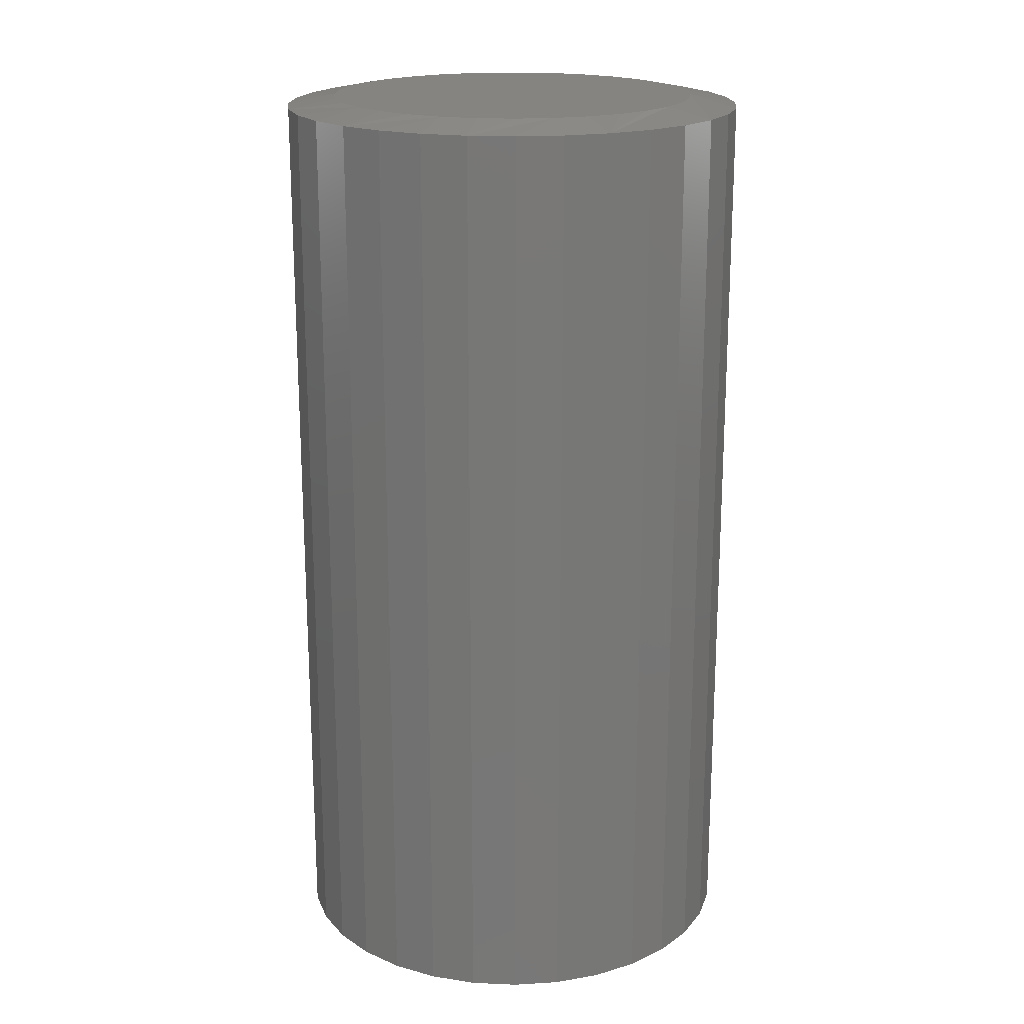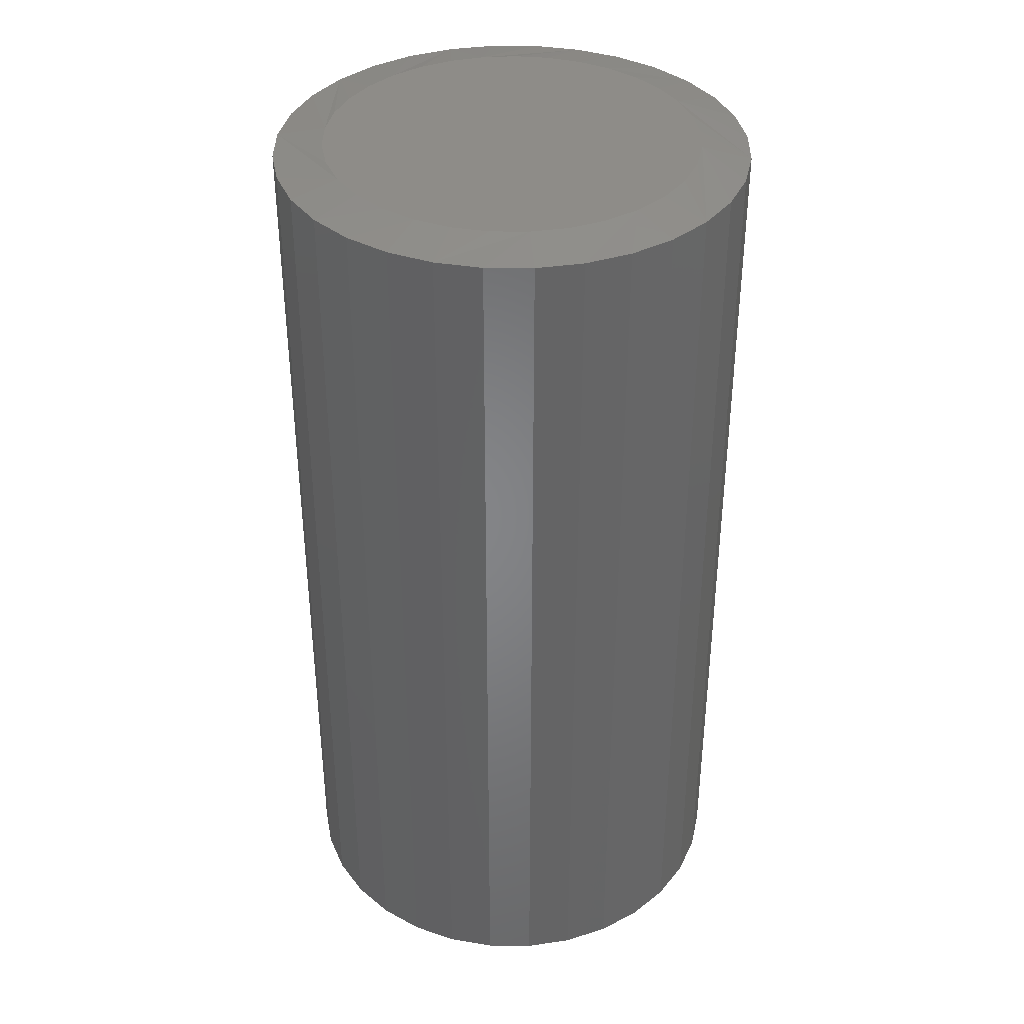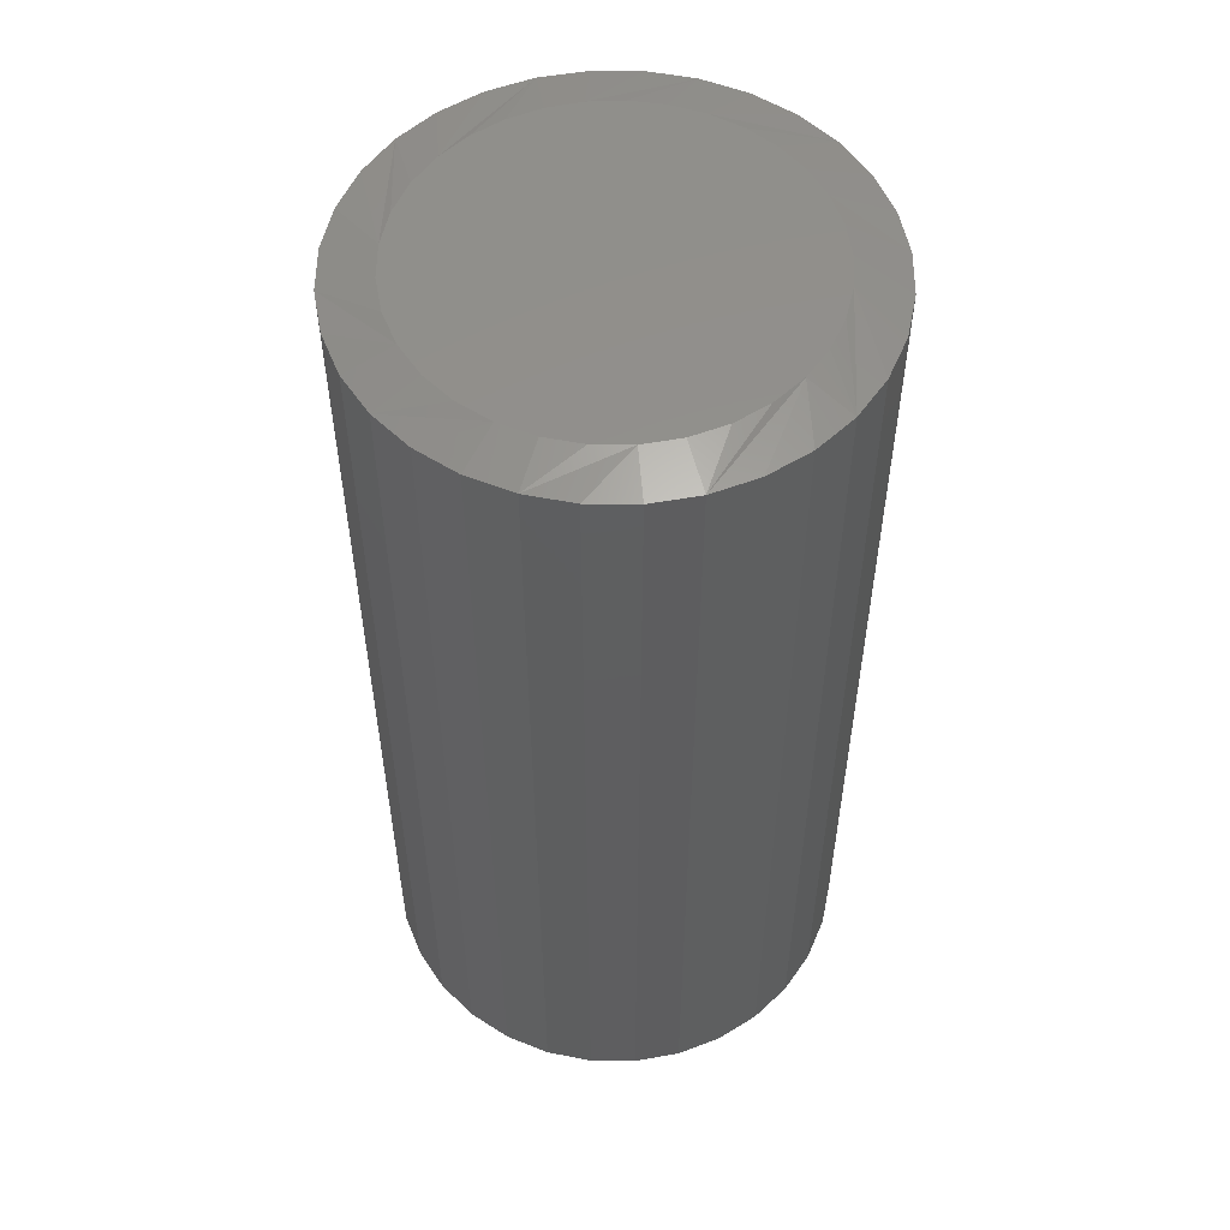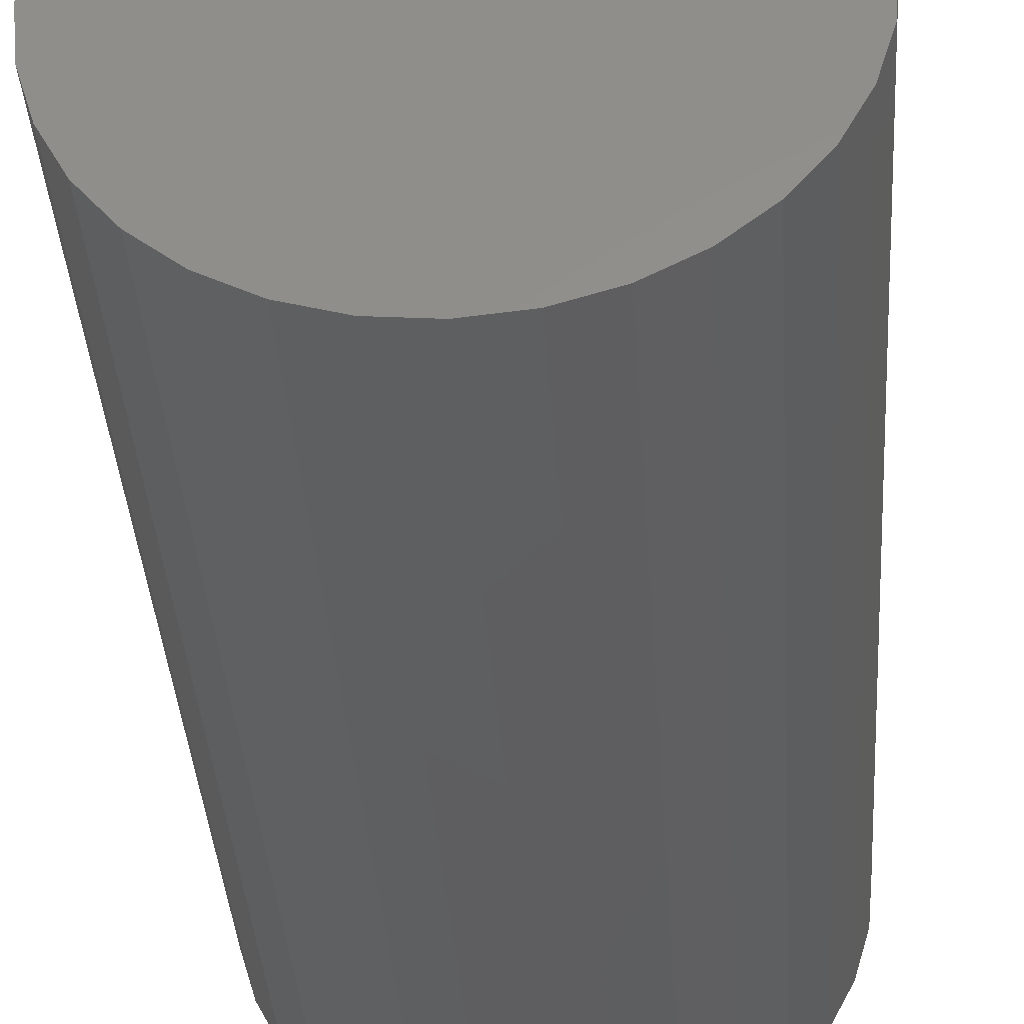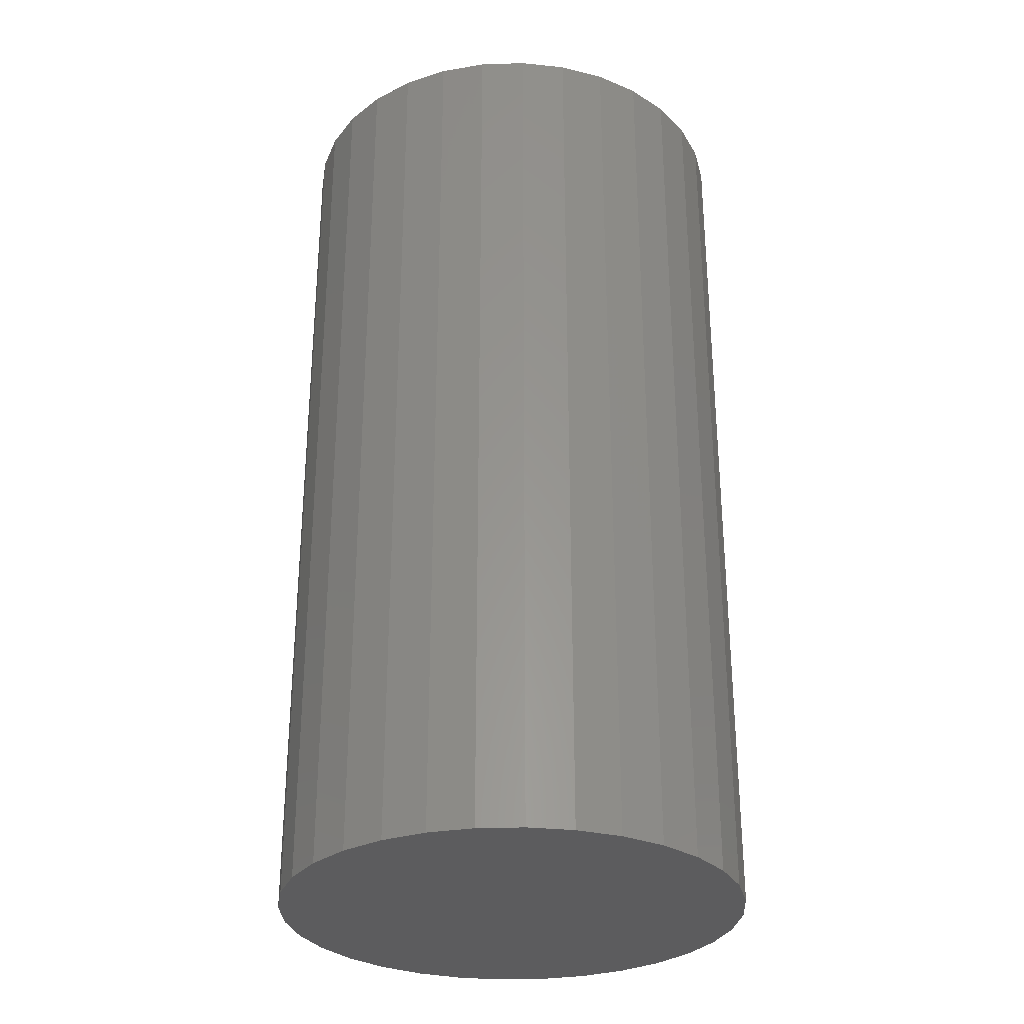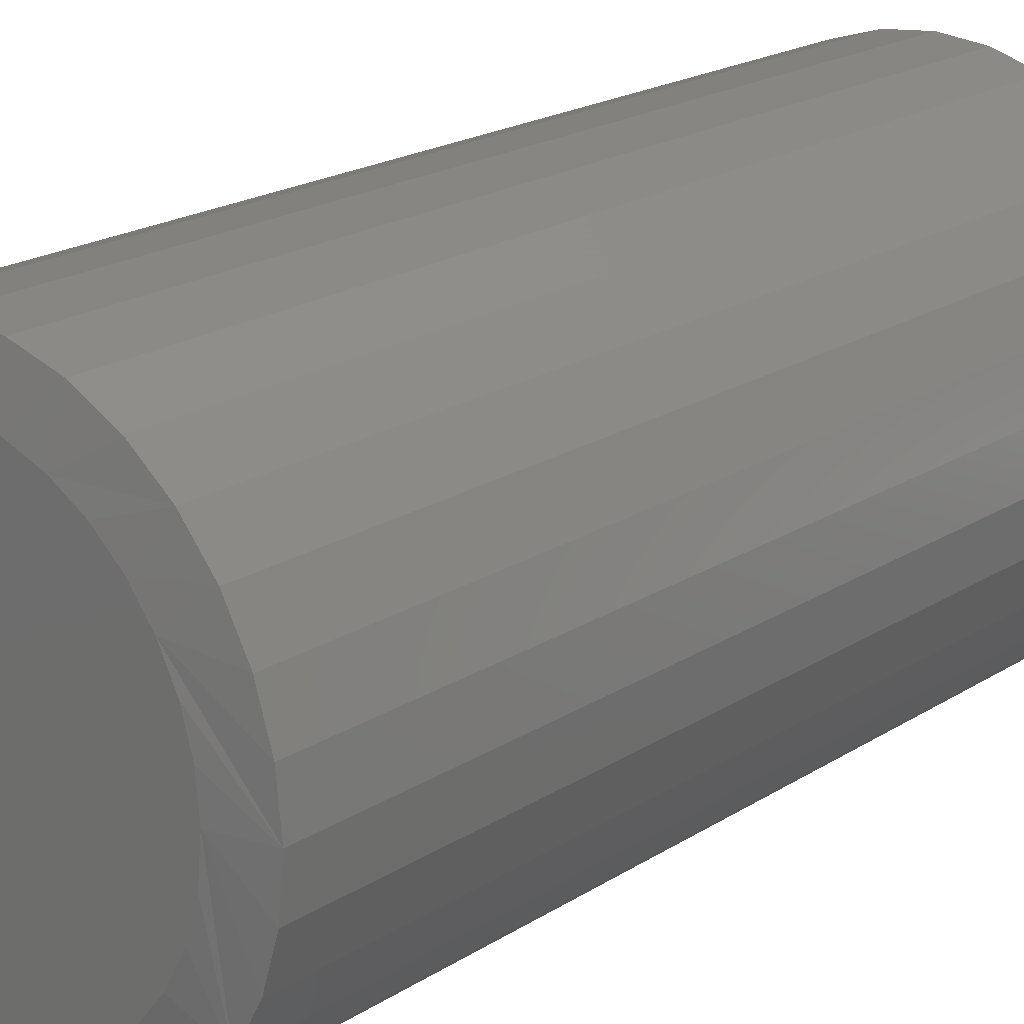
<metadata>
{"format":"stl","ext":"stl","renderer":"f3d","projection":"perspective","resolution":1024,"background":"white","views":[{"elev":19.3,"azim":-147.1,"up":"+Y"},{"elev":37.7,"azim":-173.7,"up":"+Y"},{"elev":53.8,"azim":-140.1,"up":"+Y"},{"elev":-37.3,"azim":3.8,"up":"+Z"},{"elev":-30.0,"azim":-115.5,"up":"+Y"},{"elev":19.7,"azim":-139.8,"up":"+Z"}]}
</metadata>
<code>
# stl→obj: 97 verts, 190 faces
v -0.03919 8.233e-18 0.1447
v -0.01191 9.747e-18 0.1498
v 0.01585 1.129e-17 0.1498
v 0.04313 1.28e-17 0.1447
v -0.06507 6.796e-18 0.1346
v 0.06902 1.424e-17 0.1346
v 0.03132 1.215e-17 -0.1475
v -0.02737 8.889e-18 -0.1475
v 0.05953 1.371e-17 -0.139
v 0.001974 1.052e-17 -0.1504
v -0.05559 7.323e-18 -0.139
v -0.08159 5.879e-18 -0.1251
v 0.08554 1.516e-17 -0.1251
v -0.1044 4.614e-18 -0.1064
v 0.1083 1.642e-17 -0.1064
v -0.1231 3.576e-18 -0.08356
v 0.127 1.746e-17 -0.08356
v -0.137 2.804e-18 -0.05756
v 0.1409 1.823e-17 -0.05756
v -0.1455 2.329e-18 -0.02934
v 0.1495 1.871e-17 -0.02934
v -0.1484 2.168e-18 -1.835e-06
v 0.1524 1.887e-17 -1.205e-16
v -0.1459 2.311e-18 0.02764
v 0.1498 1.873e-17 0.02764
v -0.1383 2.732e-18 0.05433
v 0.1422 1.83e-17 0.05433
v -0.1259 3.419e-18 0.07918
v 0.1299 1.762e-17 0.07918
v -0.1092 4.347e-18 0.1013
v 0.1131 1.669e-17 0.1013
v -0.08867 5.486e-18 0.12
v 0.09262 1.555e-17 0.12
v 0.1914 -0.007812 -6.961e-17
v 0.1914 -0.75 -2.32e-17
v 0.1878 -0.007812 -0.03696
v 0.1878 -0.75 -0.03696
v 0.177 -0.007812 -0.07251
v 0.177 -0.75 -0.07251
v 0.1595 -0.007812 -0.1053
v 0.1595 -0.75 -0.1053
v 0.136 -0.007812 -0.134
v 0.136 -0.75 -0.134
v 0.1072 -0.007812 -0.1575
v 0.1072 -0.75 -0.1575
v 0.07448 -0.007812 -0.1751
v 0.07448 -0.75 -0.1751
v 0.03894 -0.007812 -0.1858
v 0.03894 -0.75 -0.1858
v 0.001974 -0.007812 -0.1895
v 0.001974 -0.75 -0.1895
v -0.03499 -0.007812 -0.1858
v -0.03499 -0.75 -0.1858
v -0.07053 -0.007812 -0.1751
v -0.07053 -0.75 -0.1751
v -0.1033 -0.007812 -0.1575
v -0.1033 -0.75 -0.1575
v -0.132 -0.007812 -0.134
v -0.132 -0.75 -0.134
v -0.1556 -0.007812 -0.1053
v -0.1556 -0.75 -0.1053
v -0.1731 -0.007812 -0.07251
v -0.1731 -0.75 -0.07251
v -0.1839 -0.007812 -0.03696
v -0.1839 -0.75 -0.03696
v -0.1875 -0.007812 2.32e-17
v -0.1875 -0.75 2.32e-17
v -0.1839 -0.007812 0.03696
v -0.1839 -0.75 0.03696
v -0.1731 -0.007812 0.07251
v -0.1731 -0.75 0.07251
v -0.1556 -0.007812 0.1053
v -0.1556 -0.75 0.1053
v -0.132 -0.007812 0.134
v -0.132 -0.75 0.134
v -0.1033 -0.007812 0.1575
v -0.1033 -0.75 0.1575
v -0.07053 -0.007812 0.1751
v -0.07053 -0.75 0.1751
v -0.03499 -0.007812 0.1858
v -0.03499 -0.75 0.1858
v 0.001974 -0.007812 0.1895
v 0.001974 -0.75 0.1895
v 0.03894 -0.007812 0.1858
v 0.03894 -0.75 0.1858
v 0.07448 -0.007812 0.1751
v 0.07448 -0.75 0.1751
v 0.1072 -0.007812 0.1575
v 0.1072 -0.75 0.1575
v 0.136 -0.007812 0.134
v 0.136 -0.75 0.134
v 0.1595 -0.007812 0.1053
v 0.1595 -0.75 0.1053
v 0.177 -0.007812 0.07251
v 0.177 -0.75 0.07251
v 0.1878 -0.007812 0.03696
v 0.1878 -0.75 0.03696
f 1 2 3
f 4 1 3
f 5 1 4
f 6 5 4
f 7 8 9
f 10 8 7
f 8 11 9
f 9 11 12
f 9 12 13
f 13 12 14
f 13 14 15
f 15 14 16
f 15 16 17
f 17 16 18
f 17 18 19
f 19 18 20
f 19 20 21
f 21 20 22
f 21 22 23
f 23 22 24
f 23 24 25
f 25 24 26
f 25 26 27
f 27 26 28
f 27 28 29
f 29 28 30
f 29 30 31
f 31 30 32
f 31 32 33
f 33 32 5
f 33 5 6
f 34 35 36
f 36 35 37
f 36 37 38
f 38 37 39
f 38 39 40
f 40 39 41
f 40 41 42
f 42 41 43
f 42 43 44
f 44 43 45
f 44 45 46
f 46 45 47
f 46 47 48
f 48 47 49
f 48 49 50
f 50 49 51
f 50 51 52
f 52 51 53
f 52 53 54
f 54 53 55
f 54 55 56
f 56 55 57
f 56 57 58
f 58 57 59
f 58 59 60
f 60 59 61
f 60 61 62
f 62 61 63
f 62 63 64
f 64 63 65
f 64 65 66
f 66 65 67
f 66 67 68
f 68 67 69
f 68 69 70
f 70 69 71
f 70 71 72
f 72 71 73
f 72 73 74
f 74 73 75
f 74 75 76
f 76 75 77
f 76 77 78
f 78 77 79
f 78 79 80
f 80 79 81
f 80 81 82
f 82 81 83
f 82 83 84
f 84 83 85
f 84 85 86
f 86 85 87
f 86 87 88
f 88 87 89
f 88 89 90
f 90 89 91
f 90 91 92
f 92 91 93
f 92 93 94
f 94 93 95
f 94 95 96
f 96 95 97
f 96 97 34
f 34 97 35
f 14 54 56
f 16 60 18
f 20 18 60
f 8 48 50
f 11 54 12
f 54 14 12
f 9 42 44
f 7 48 10
f 48 8 10
f 17 36 38
f 15 42 13
f 42 9 13
f 34 36 17
f 34 17 19
f 34 19 21
f 34 21 23
f 22 20 60
f 22 60 62
f 22 62 64
f 22 64 66
f 60 16 58
f 58 16 14
f 58 14 56
f 54 11 52
f 52 11 8
f 52 8 50
f 48 7 46
f 46 7 9
f 46 9 44
f 42 15 40
f 40 15 17
f 40 17 38
f 31 86 88
f 31 88 90
f 4 80 82
f 4 82 84
f 84 86 4
f 4 86 6
f 33 6 86
f 86 31 33
f 5 74 76
f 76 78 5
f 5 78 1
f 78 80 1
f 1 80 2
f 3 2 80
f 80 4 3
f 28 68 70
f 70 72 28
f 28 72 30
f 72 74 30
f 30 74 32
f 74 5 32
f 92 23 25
f 92 25 27
f 92 27 29
f 92 29 31
f 92 31 90
f 66 68 28
f 66 28 26
f 66 26 24
f 66 24 22
f 23 92 94
f 23 94 96
f 23 96 34
f 81 85 83
f 85 81 79
f 85 79 87
f 47 53 49
f 49 53 51
f 87 79 89
f 89 79 77
f 89 77 91
f 91 77 75
f 91 75 93
f 93 75 73
f 93 73 95
f 95 73 71
f 95 71 97
f 97 71 69
f 97 69 35
f 35 69 67
f 35 67 37
f 37 67 65
f 37 65 39
f 39 65 63
f 39 63 41
f 41 63 61
f 41 61 43
f 43 61 59
f 43 59 45
f 45 59 57
f 45 57 47
f 47 57 55
f 47 55 53

</code>
